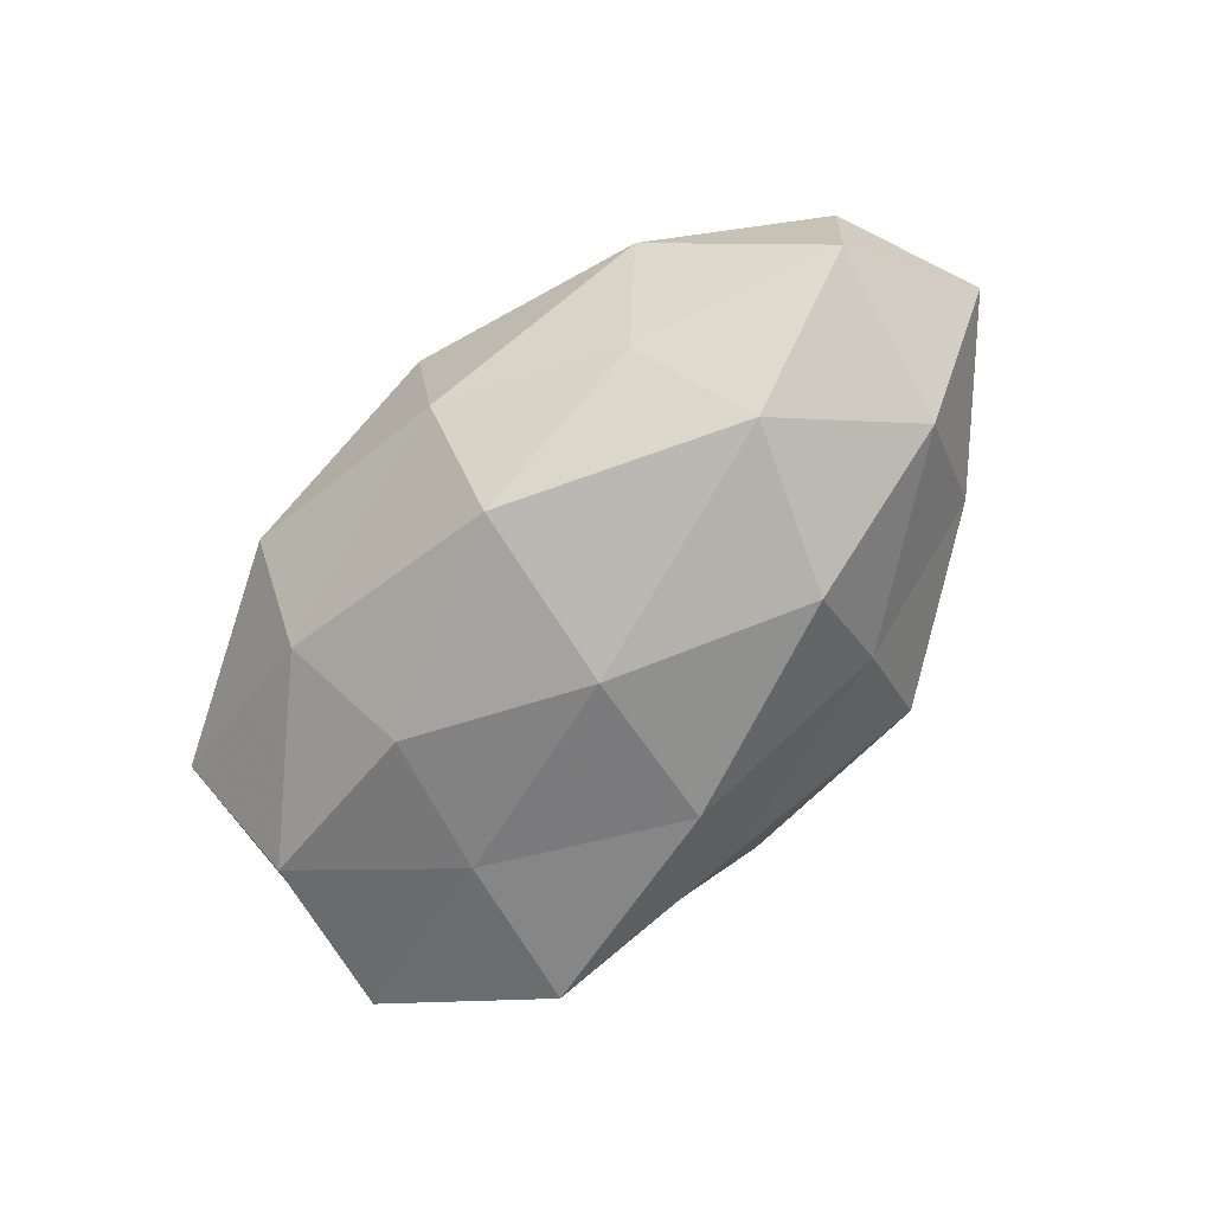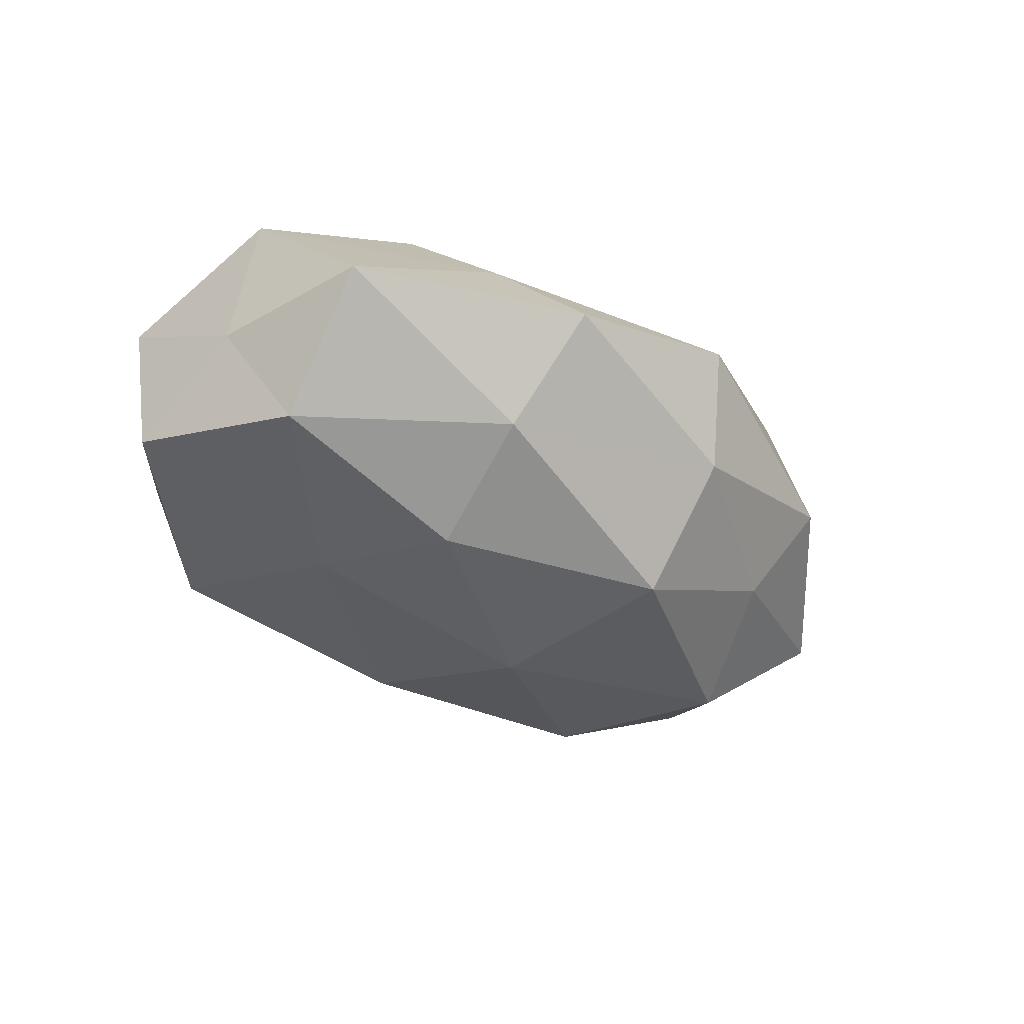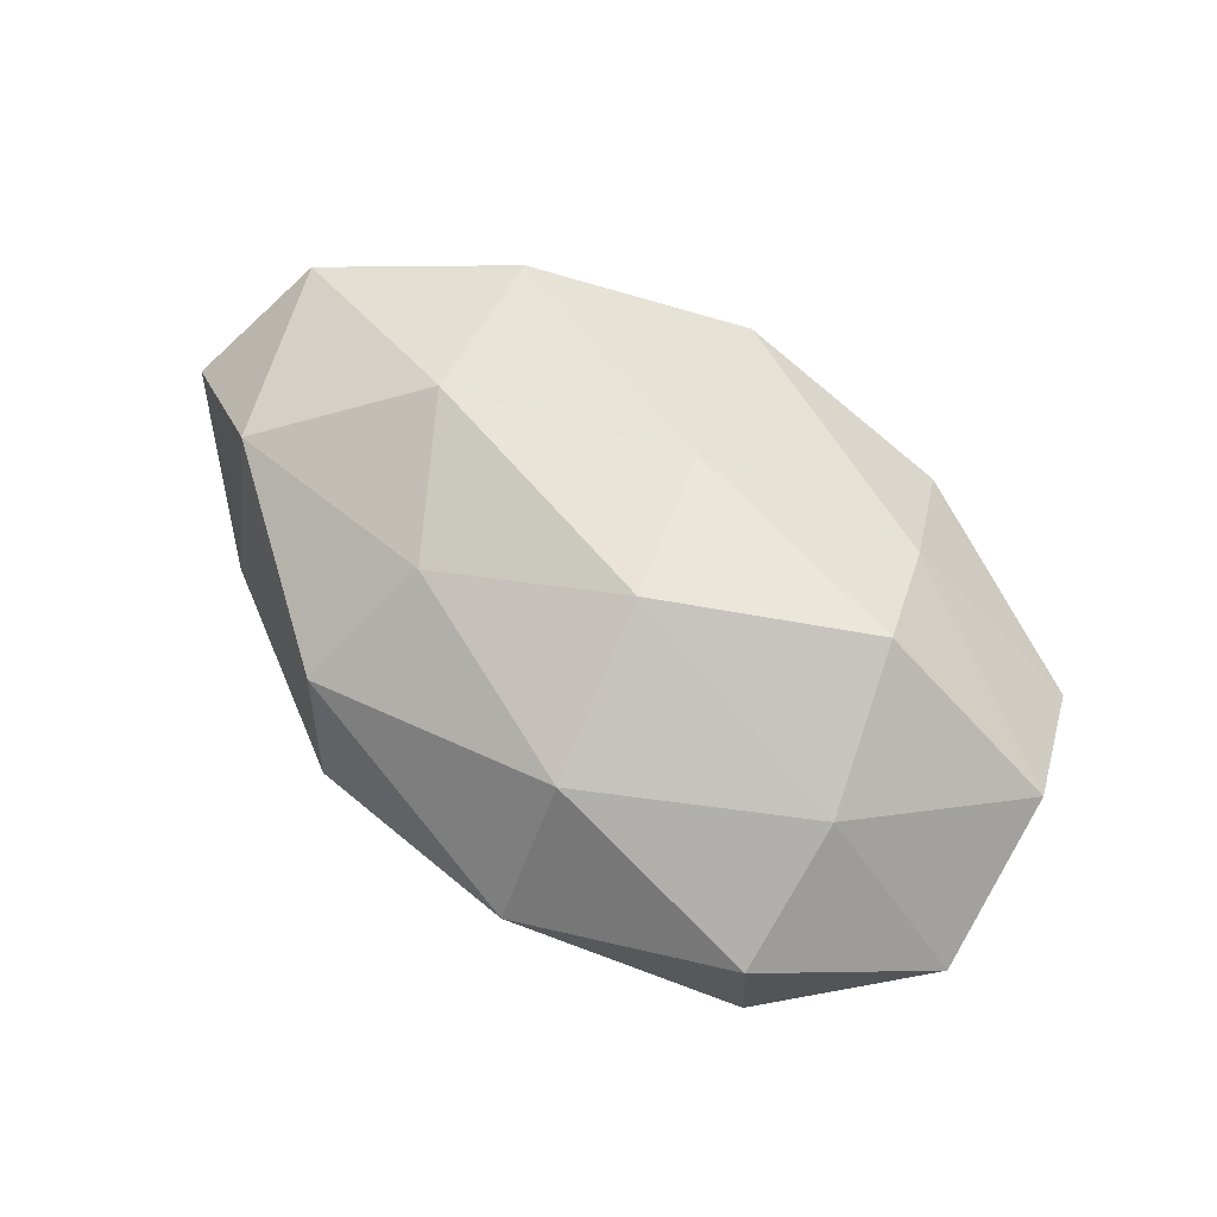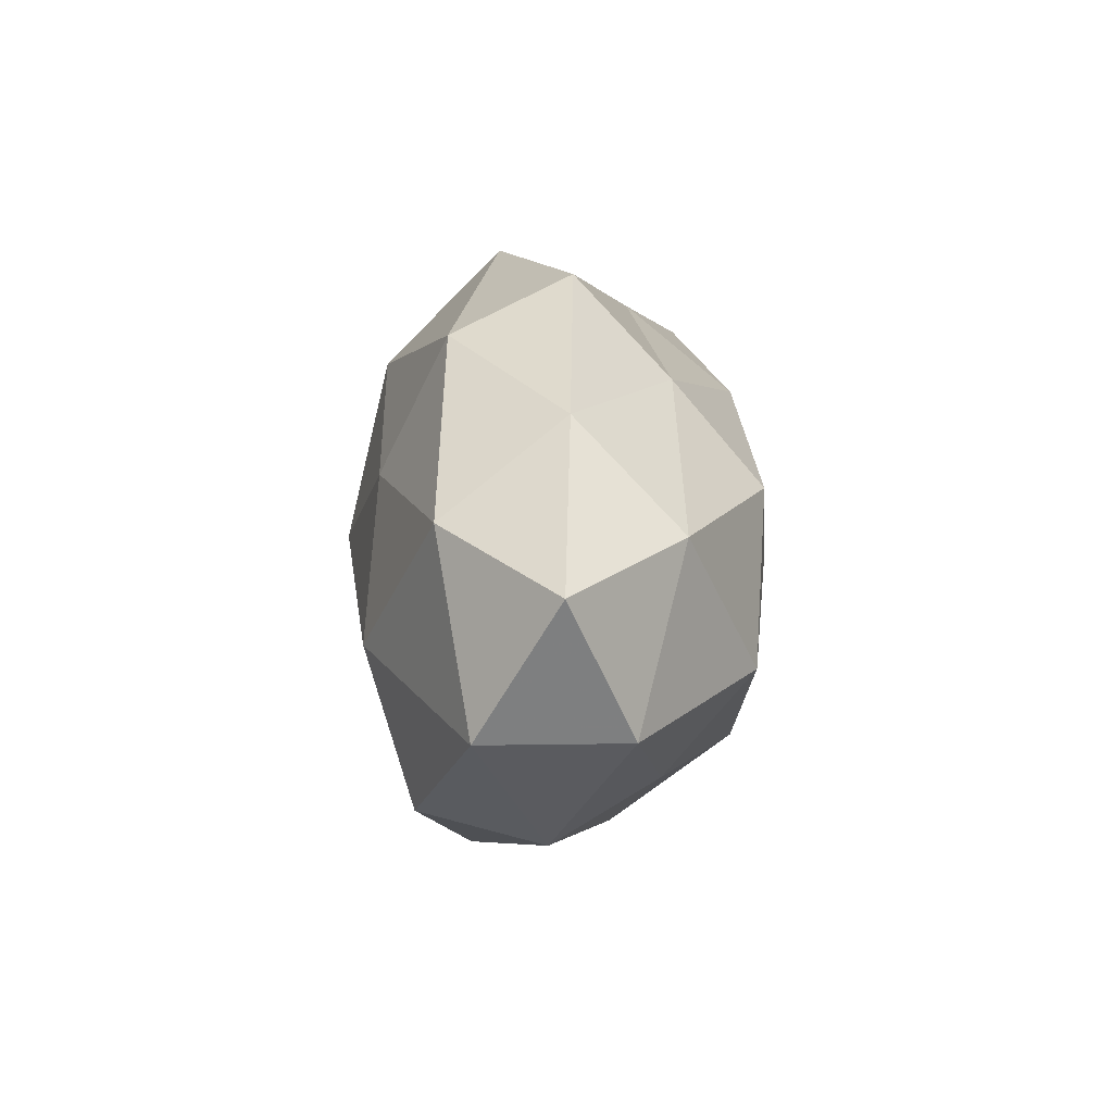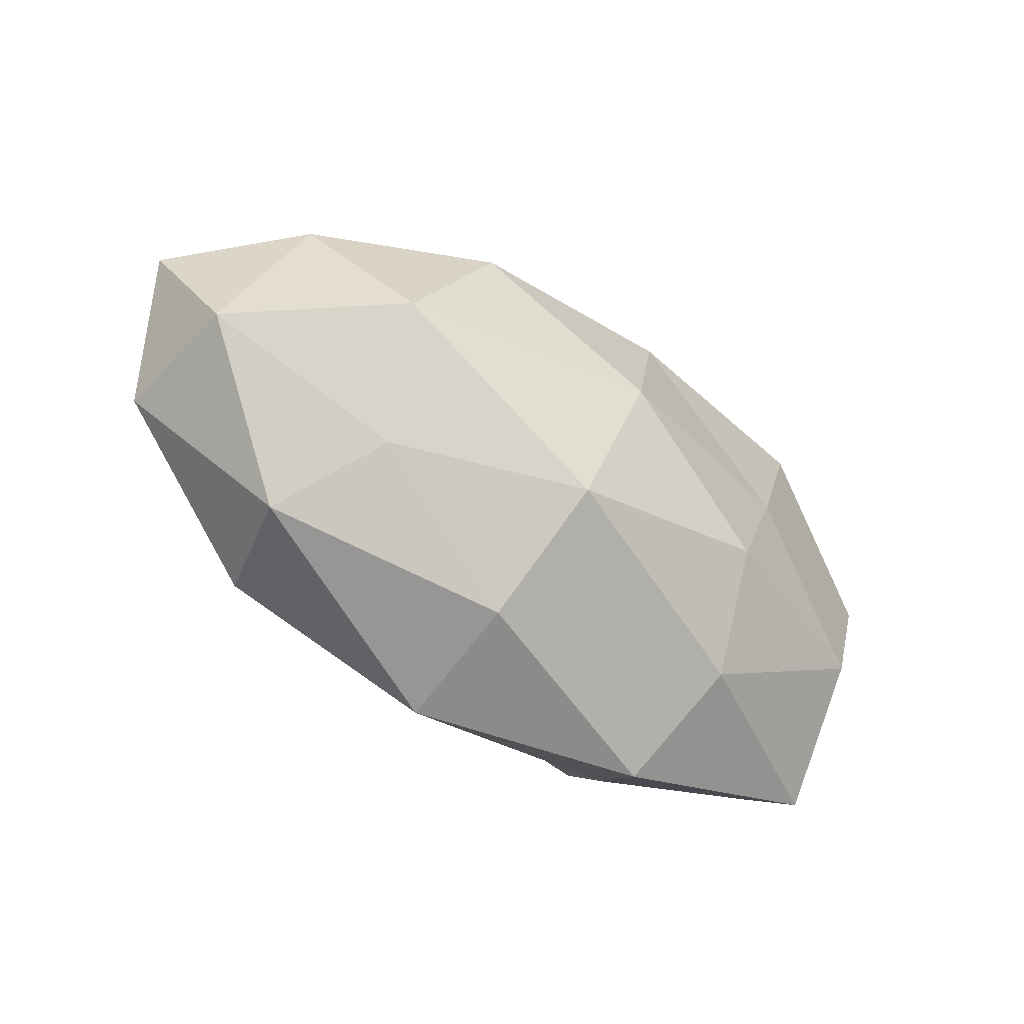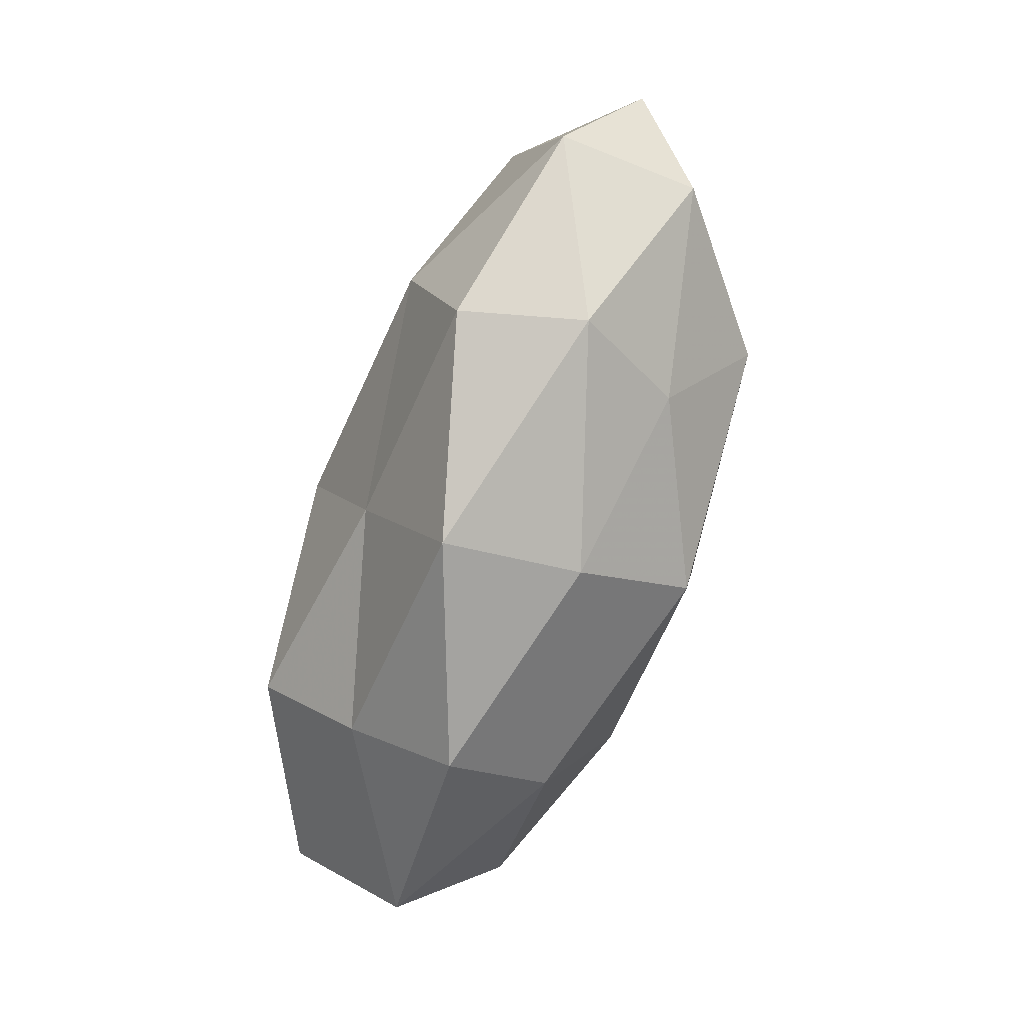
<metadata>
{"format":"obj","ext":"obj","renderer":"f3d","projection":"perspective","resolution":1024,"background":"white","views":[{"elev":-71.6,"azim":50.0,"up":"+Z"},{"elev":-35.4,"azim":-41.7,"up":"+Z"},{"elev":77.1,"azim":-141.0,"up":"+Z"},{"elev":12.6,"azim":87.9,"up":"+Y"},{"elev":-52.5,"azim":141.6,"up":"+Y"},{"elev":-68.7,"azim":71.5,"up":"+Y"}]}
</metadata>
<code>
v -0.007493 0.02701 -0.008957
v 0.02762 -0.003923 0.02032
v 0.02225 0.0112 -0.02153
v -0.04946 0.008404 0.005241
v -0.03092 0.02113 -0.01641
v 0.02772 -0.01849 -0.0106
v -0.003763 0.01748 -0.02077
v -0.03349 0.02229 0.0112
v 0.02013 0.02711 0.01136
v 0.002911 -0.01548 0.0175
v 0.04175 0.01023 -0.01179
v -0.02417 0.003634 -0.01863
v 0.03201 -0.005658 -0.01988
v -0.01764 -0.01168 -0.02005
v -0.01623 -0.03393 0.0005851
v -0.01938 -0.02517 -0.01189
v 0.001893 -0.0008055 -0.02433
v -0.03998 -0.01084 -0.01306
v -0.03116 0.005702 0.0178
v 0.03051 -0.02091 0.01518
v -0.002418 0.001103 0.02329
v 0.008982 -0.02975 -0.006297
v 0.03662 0.02143 -0.0006254
v 0.008485 -0.03227 0.009402
v 0.05441 0.007295 0.0005847
v 0.04903 -0.008127 -0.006523
v -0.02447 -0.01176 0.02185
v -0.04604 -0.005846 -0.00166
v -0.02073 -0.02329 0.01143
v -0.007719 0.02037 0.0187
v -0.04605 -0.01085 0.01152
v 0.00727 -0.02023 -0.02012
v 0.0151 0.03288 -0.001811
v 0.04212 0.01186 0.01261
v 0.03466 -0.02342 0.001533
v 0.04989 -0.007872 0.009281
v -0.03555 0.02396 -0.00283
v 0.01904 0.02223 -0.01201
v -0.04178 -0.02382 -0.0006497
v -0.01046 0.03319 0.005618
v 0.01715 0.01198 0.01879
v -0.04753 0.007702 -0.009988
f 7 5 1
f 7 12 5
f 3 11 13
f 3 17 7
f 17 12 7
f 3 13 17
f 17 14 12
f 12 14 18
f 16 18 14
f 19 8 4
f 10 20 2
f 10 2 21
f 16 22 15
f 10 24 20
f 24 15 22
f 11 23 25
f 13 26 6
f 11 26 13
f 11 25 26
f 27 10 21
f 27 21 19
f 29 24 10
f 29 15 24
f 27 29 10
f 19 30 8
f 21 30 19
f 19 4 31
f 27 19 31
f 31 4 28
f 27 31 29
f 13 6 32
f 14 32 16
f 13 32 17
f 17 32 14
f 32 6 22
f 32 22 16
f 23 33 9
f 23 9 34
f 25 23 34
f 35 22 6
f 20 24 35
f 24 22 35
f 6 26 35
f 2 20 36
f 26 25 36
f 2 36 34
f 34 36 25
f 35 36 20
f 26 36 35
f 1 5 37
f 4 8 37
f 7 1 38
f 3 7 38
f 3 38 11
f 38 23 11
f 38 1 33
f 38 33 23
f 15 39 16
f 39 18 16
f 39 28 18
f 29 39 15
f 31 28 39
f 31 39 29
f 8 30 40
f 30 9 40
f 33 1 40
f 40 9 33
f 1 37 40
f 40 37 8
f 21 2 41
f 30 41 9
f 21 41 30
f 41 2 34
f 34 9 41
f 5 12 42
f 12 18 42
f 28 4 42
f 42 18 28
f 4 37 42
f 42 37 5

</code>
